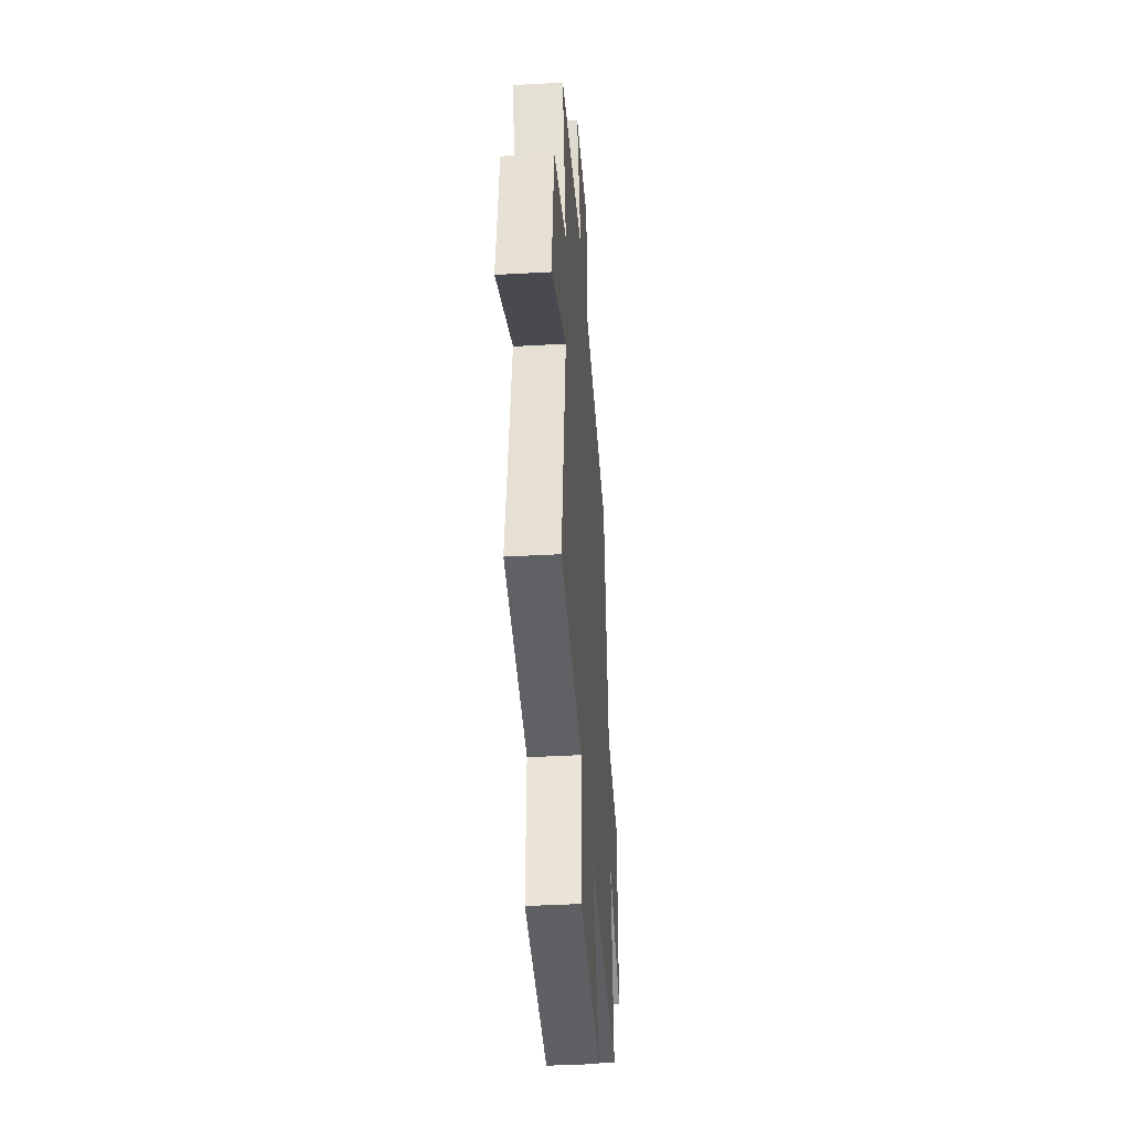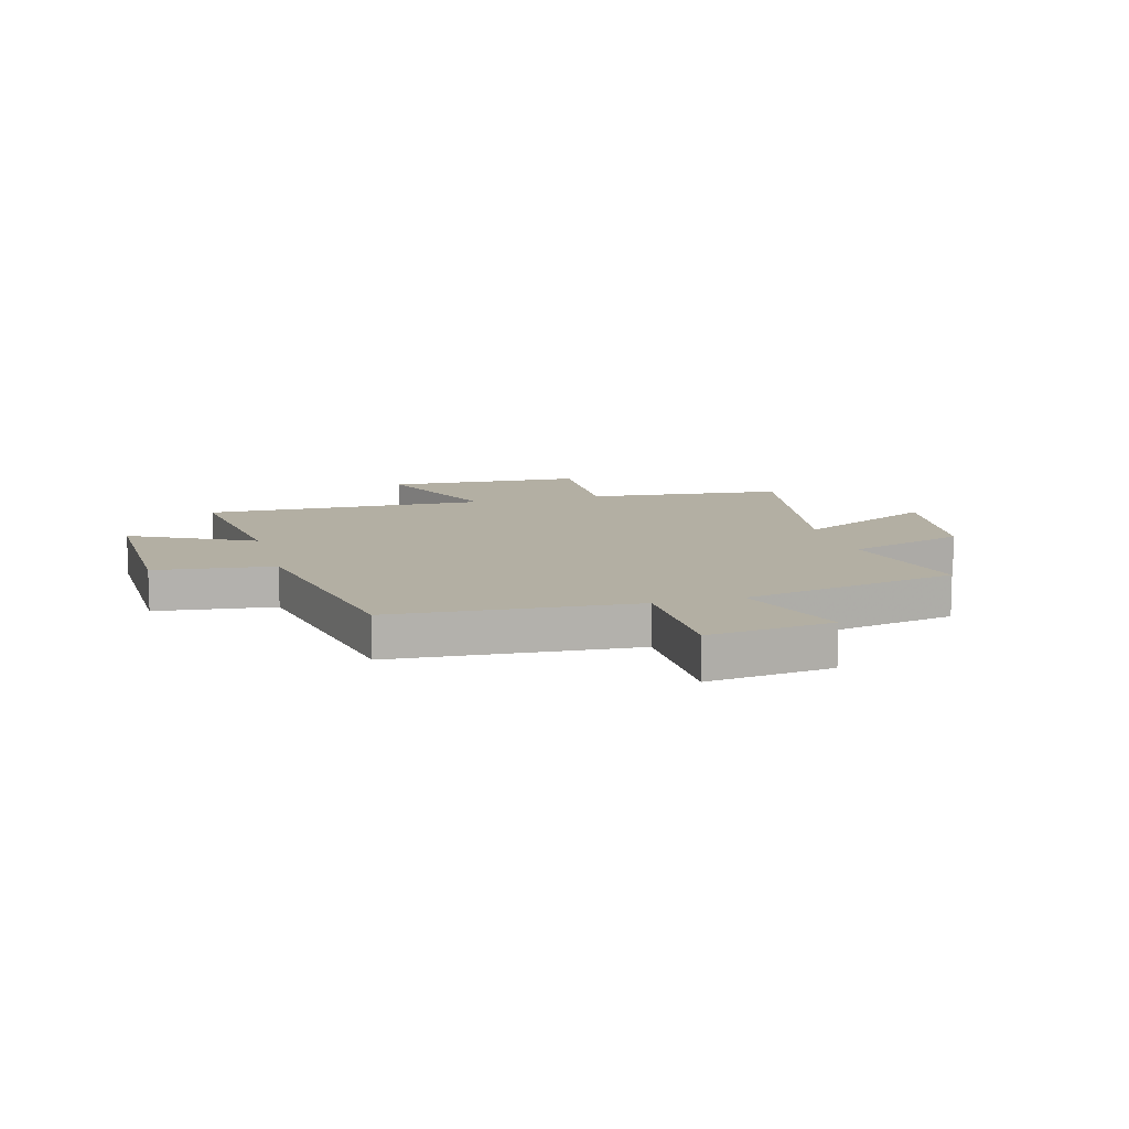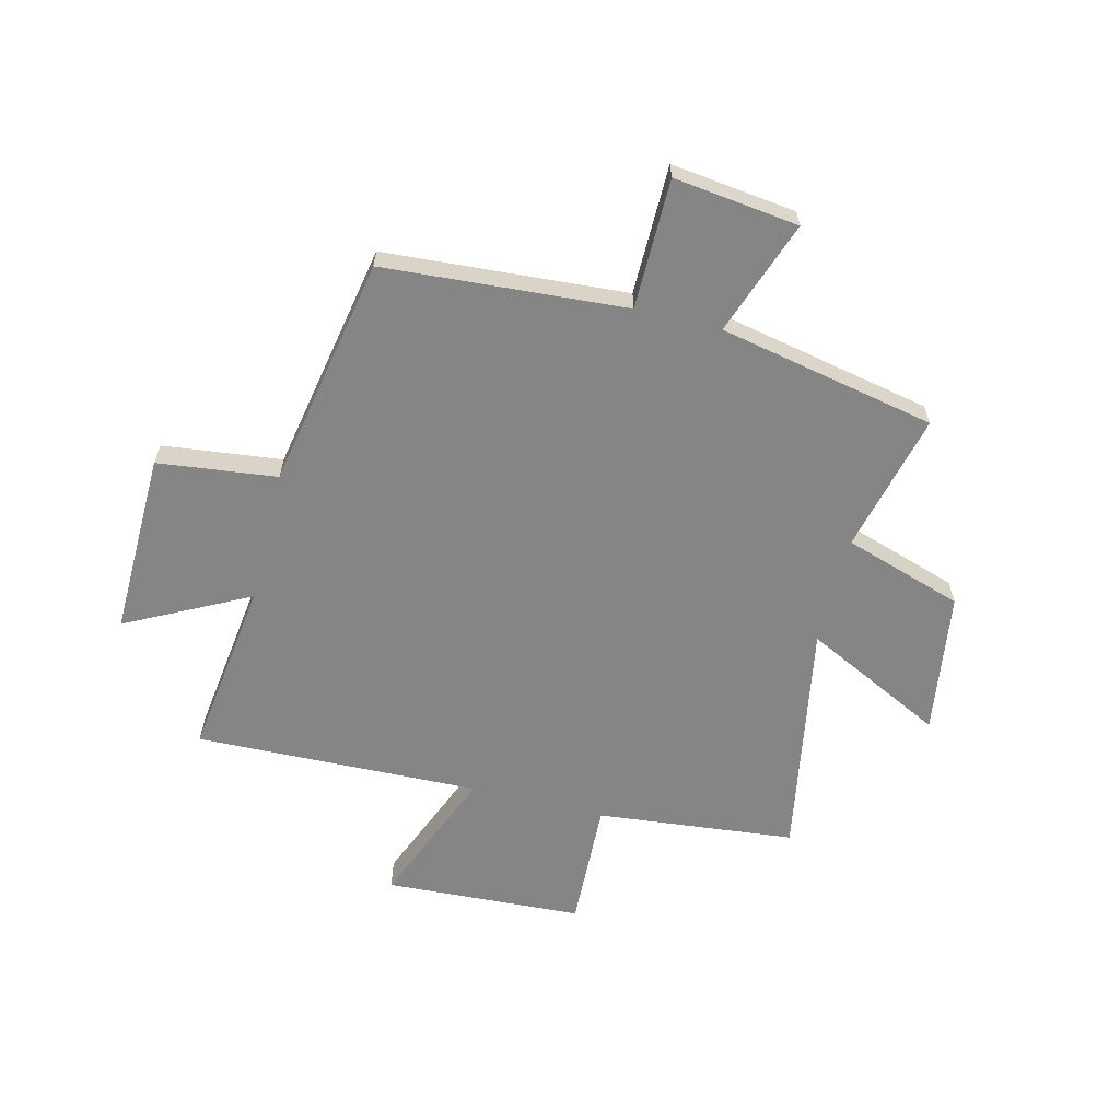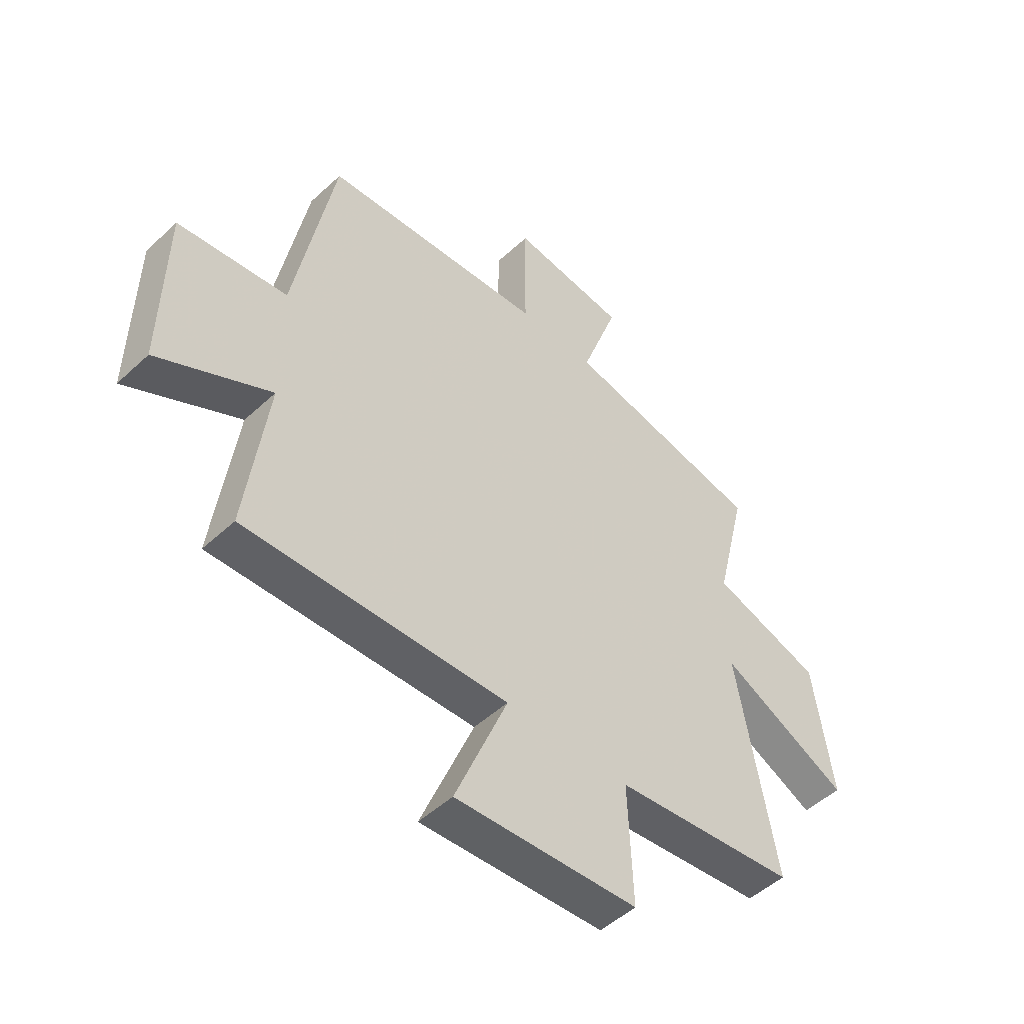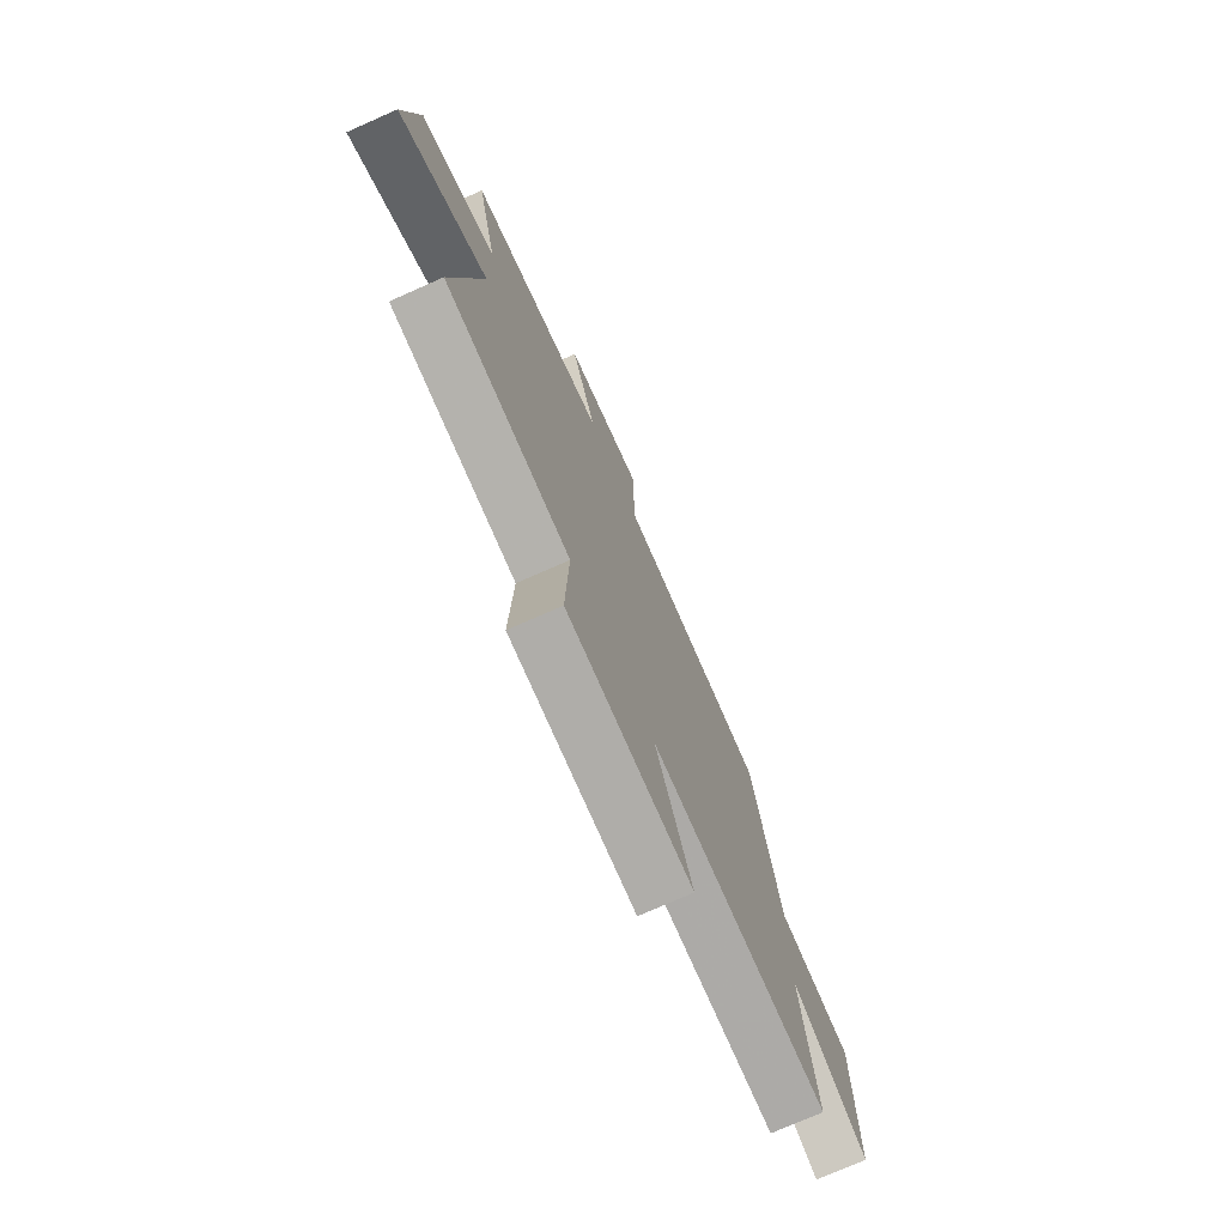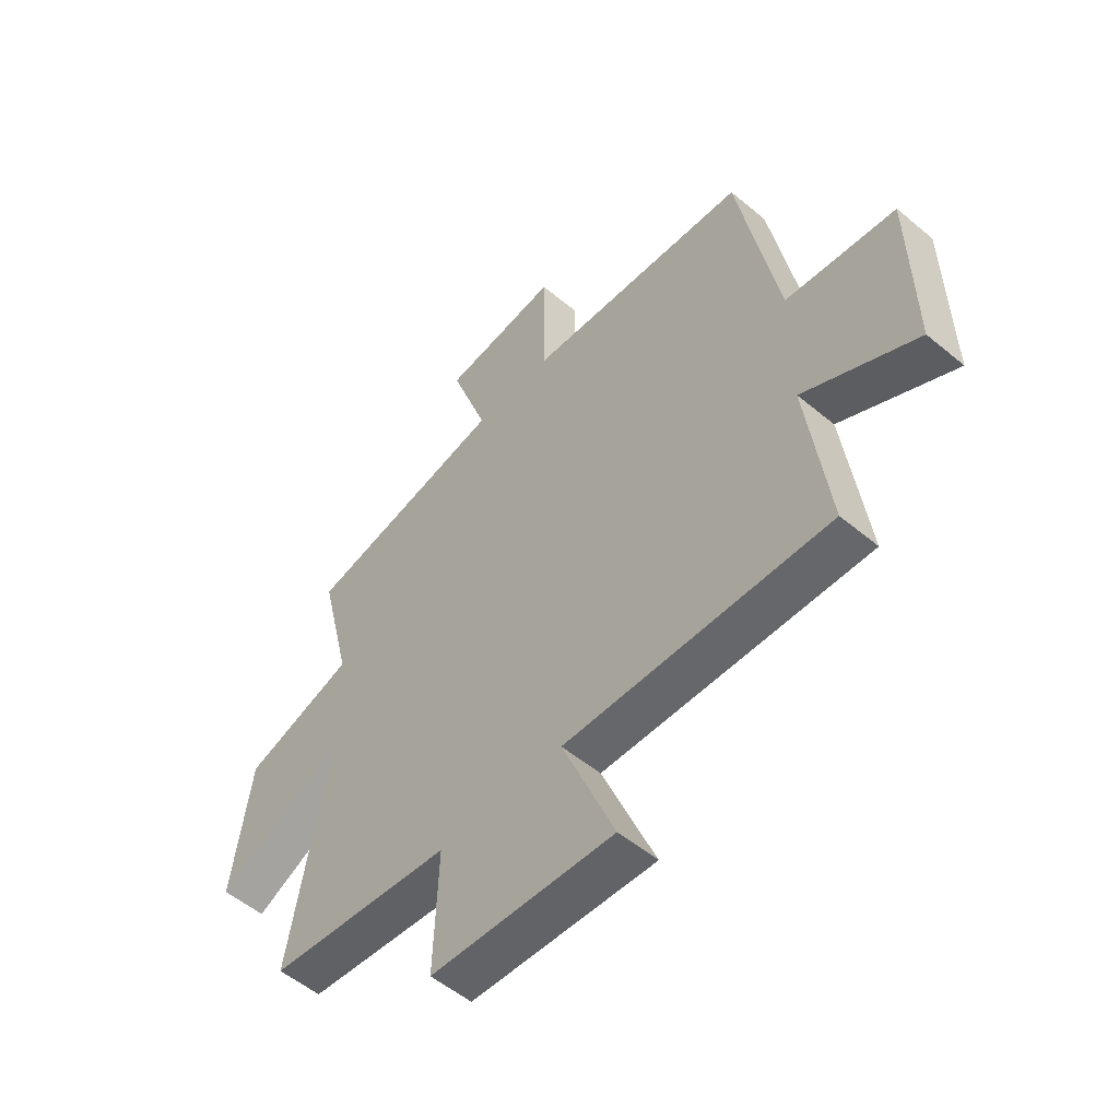
<metadata>
{"format":"obj","ext":"obj","renderer":"f3d","projection":"perspective","resolution":1024,"background":"white","views":[{"elev":-39.9,"azim":94.0,"up":"+Z"},{"elev":11.1,"azim":-15.6,"up":"+Y"},{"elev":-61.9,"azim":-14.1,"up":"+Y"},{"elev":-49.6,"azim":-44.4,"up":"+Z"},{"elev":-74.6,"azim":113.9,"up":"+Z"},{"elev":-53.6,"azim":-131.6,"up":"+Z"}]}
</metadata>
<code>
v 0.561 0.07 0.421
v 0.5 0.07 0.168
v 0.715 0.07 0.099
v 0.753 0.07 -0.159
v 0.5 0.07 -0.034
v 0.577 0.07 -0.462
v 0.219 0.07 -0.5
v 0.228 0.07 -0.733
v -0.13 0.07 -0.753
v -0.027 0.07 -0.5
v -0.542 0.07 -0.516
v -0.5 0.07 -0.195
v -0.721 0.07 -0.309
v -0.715 0.07 0.023
v -0.5 0.07 0.049
v -0.422 0.07 0.468
v 0.015 0.07 0.5
v 0.016 0.07 0.735
v 0.242 0.07 0.707
v 0.169 0.07 0.5
v 0.561 0 0.421
v 0.5 0 0.168
v 0.715 0 0.099
v 0.753 0 -0.159
v 0.5 0 -0.034
v 0.577 0 -0.462
v 0.219 0 -0.5
v 0.228 0 -0.733
v -0.13 0 -0.753
v -0.027 0 -0.5
v -0.542 0 -0.516
v -0.5 0 -0.195
v -0.721 0 -0.309
v -0.715 0 0.023
v -0.5 0 0.049
v -0.422 0 0.468
v 0.015 0 0.5
v 0.016 0 0.735
v 0.242 0 0.707
v 0.169 0 0.5
f 17 18 19 20
f 20 1 2
f 17 20 2
f 16 17 2
f 15 16 2
f 12 13 14 15
f 12 15 2 3
f 10 11 12
f 7 8 9 10
f 7 10 12
f 6 7 12
f 5 6 12
f 3 4 5
f 3 5 12
f 40 39 38 37
f 22 21 40
f 22 40 37
f 22 37 36
f 22 36 35
f 35 34 33 32
f 23 22 35 32
f 32 31 30
f 30 29 28 27
f 32 30 27
f 32 27 26
f 32 26 25
f 25 24 23
f 32 25 23
f 1 21 22 2
f 2 22 23 3
f 3 23 24 4
f 4 24 25 5
f 5 25 26 6
f 6 26 27 7
f 7 27 28 8
f 8 28 29 9
f 9 29 30 10
f 10 30 31 11
f 11 31 32 12
f 12 32 33 13
f 13 33 34 14
f 14 34 35 15
f 15 35 36 16
f 16 36 37 17
f 17 37 38 18
f 18 38 39 19
f 19 39 40 20
f 20 40 21 1

</code>
